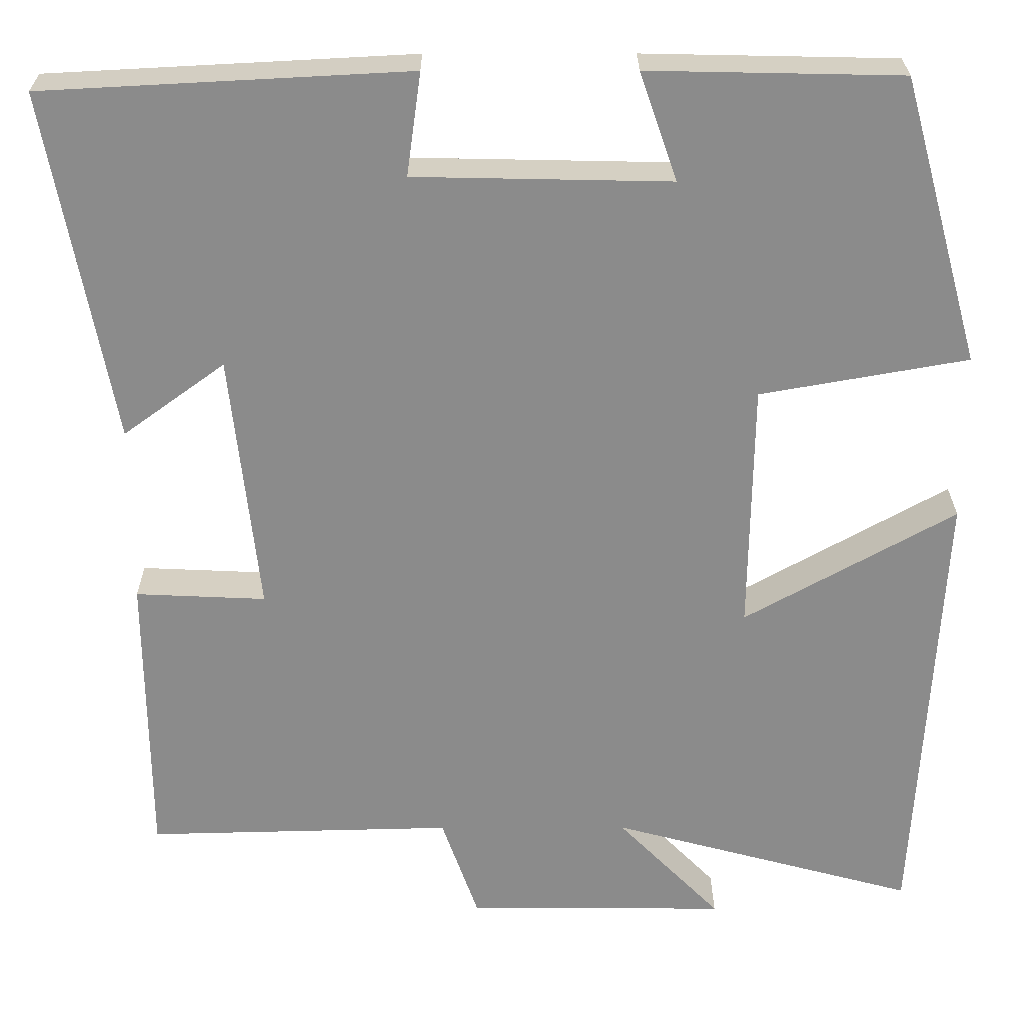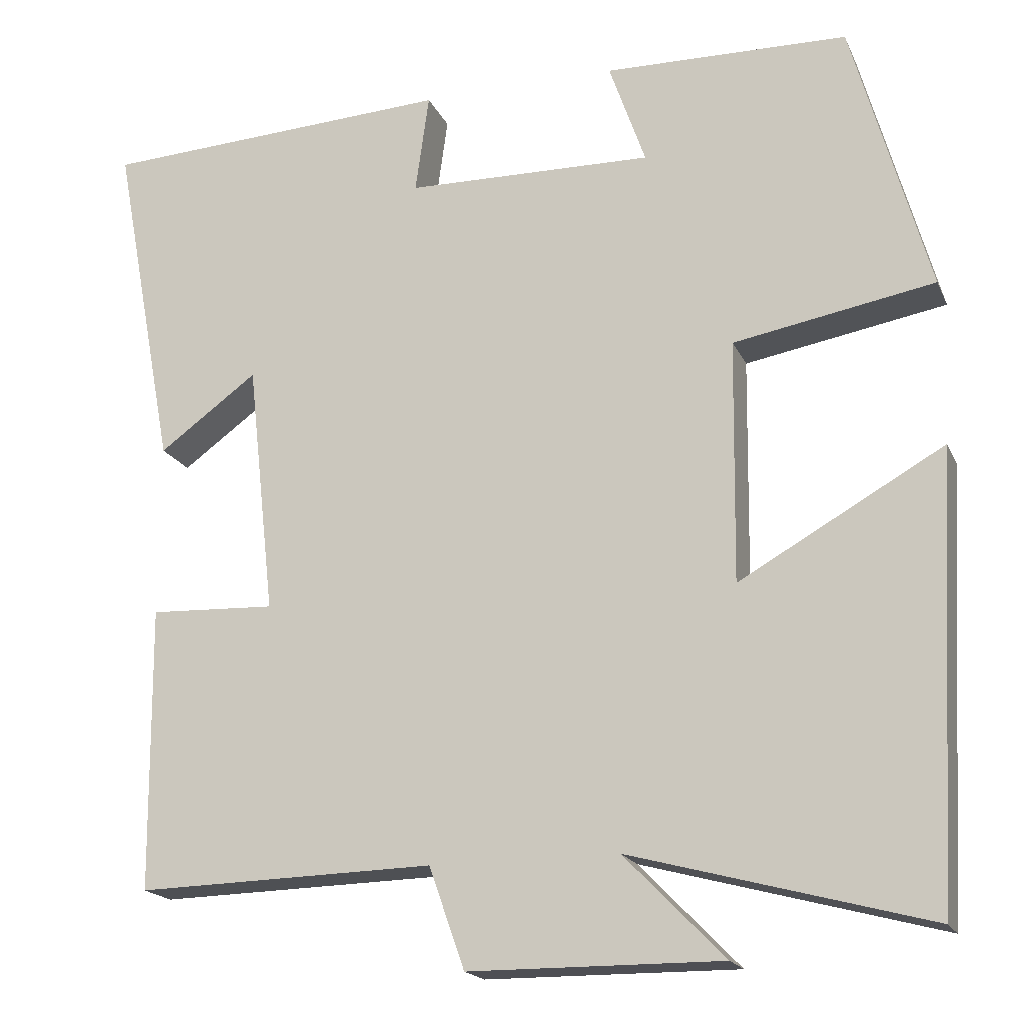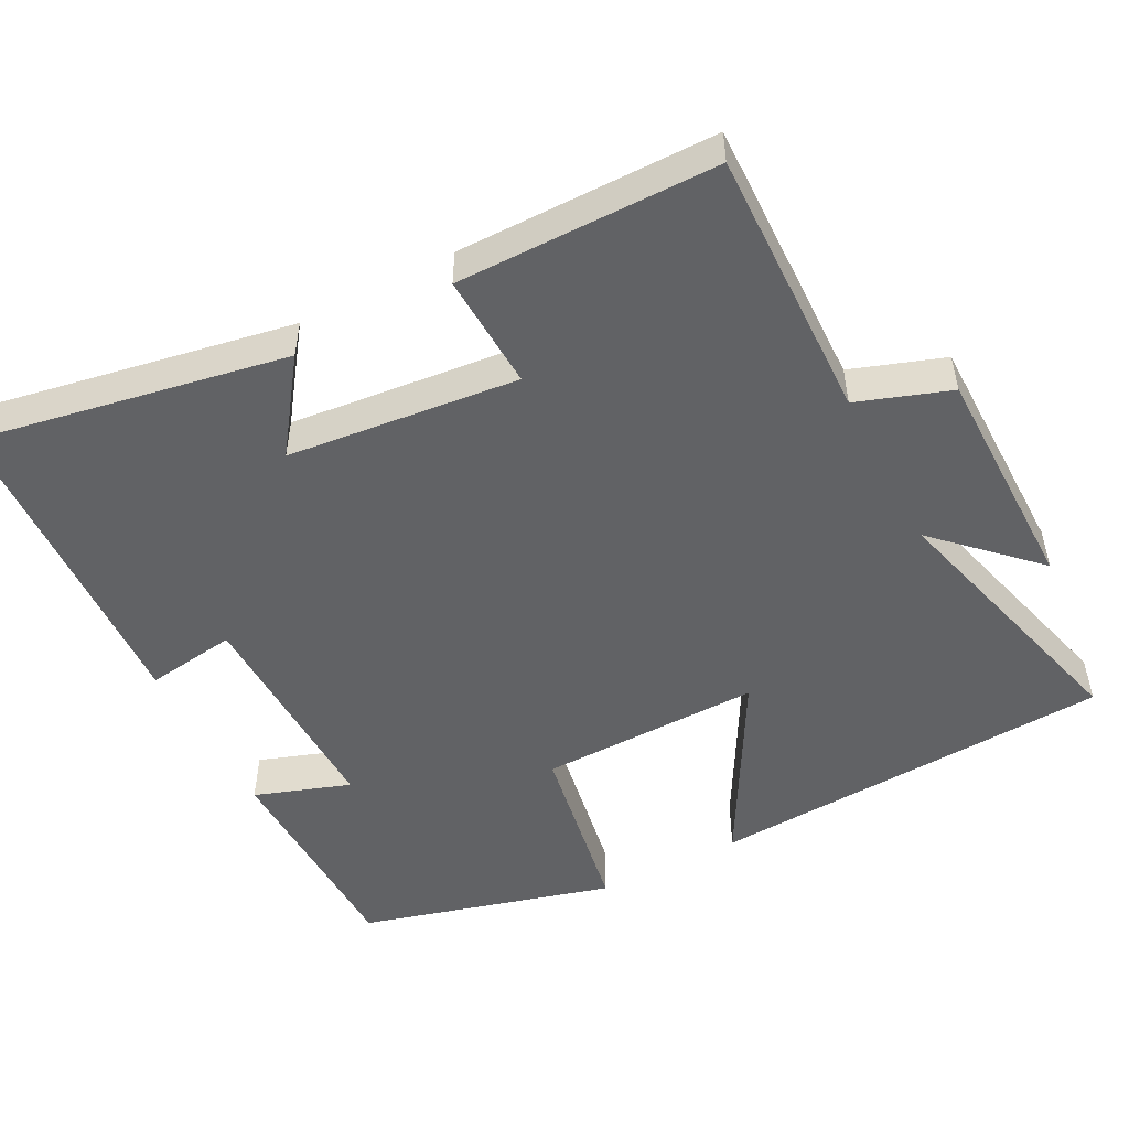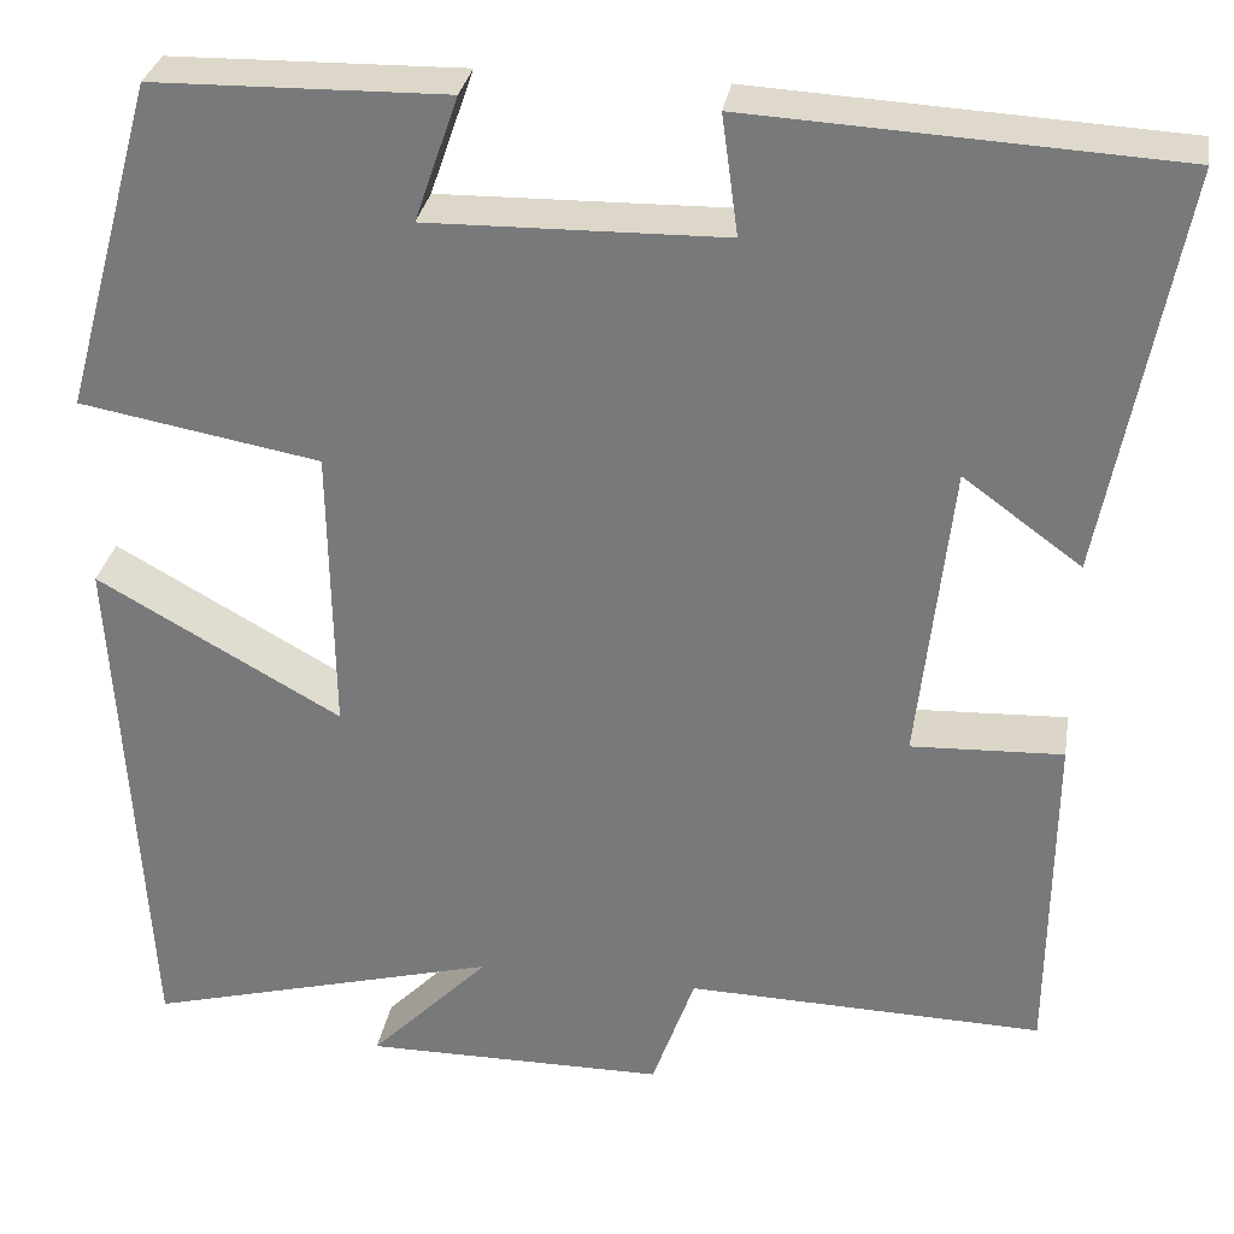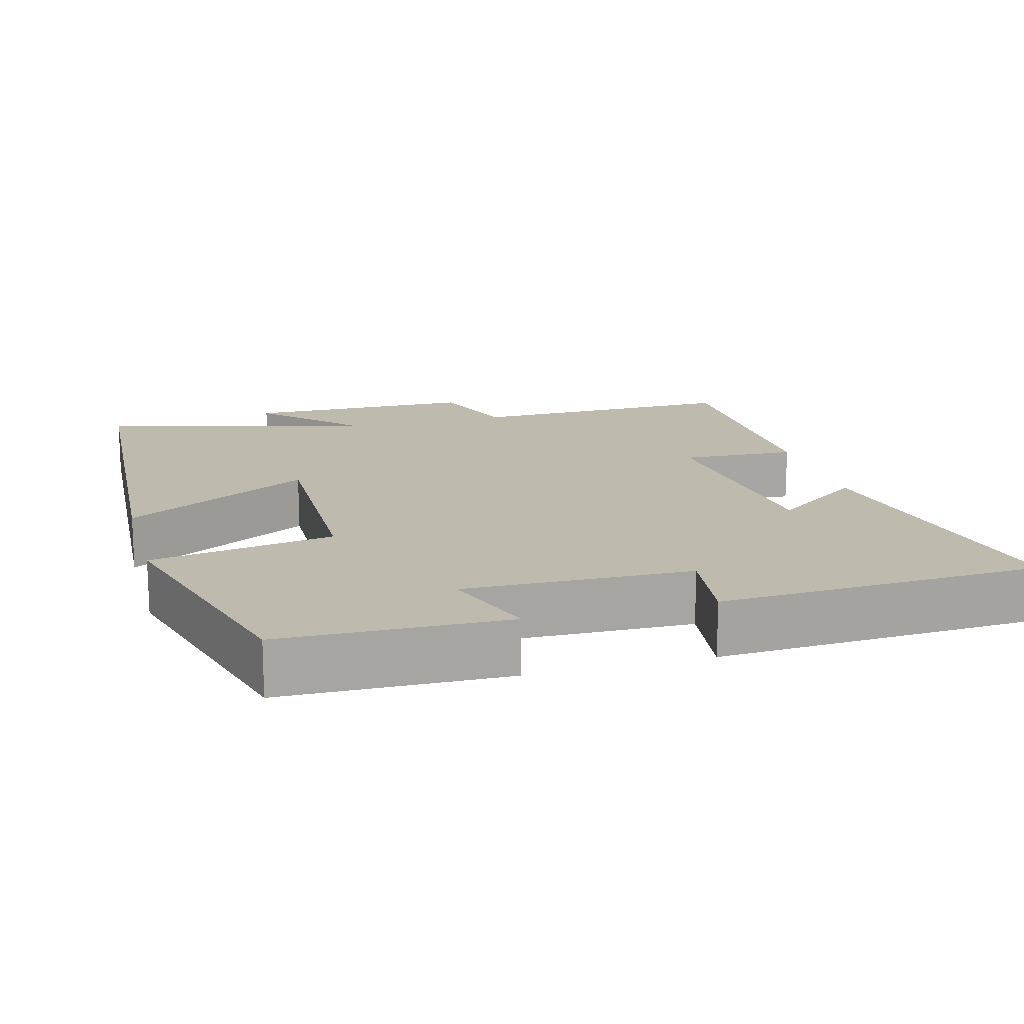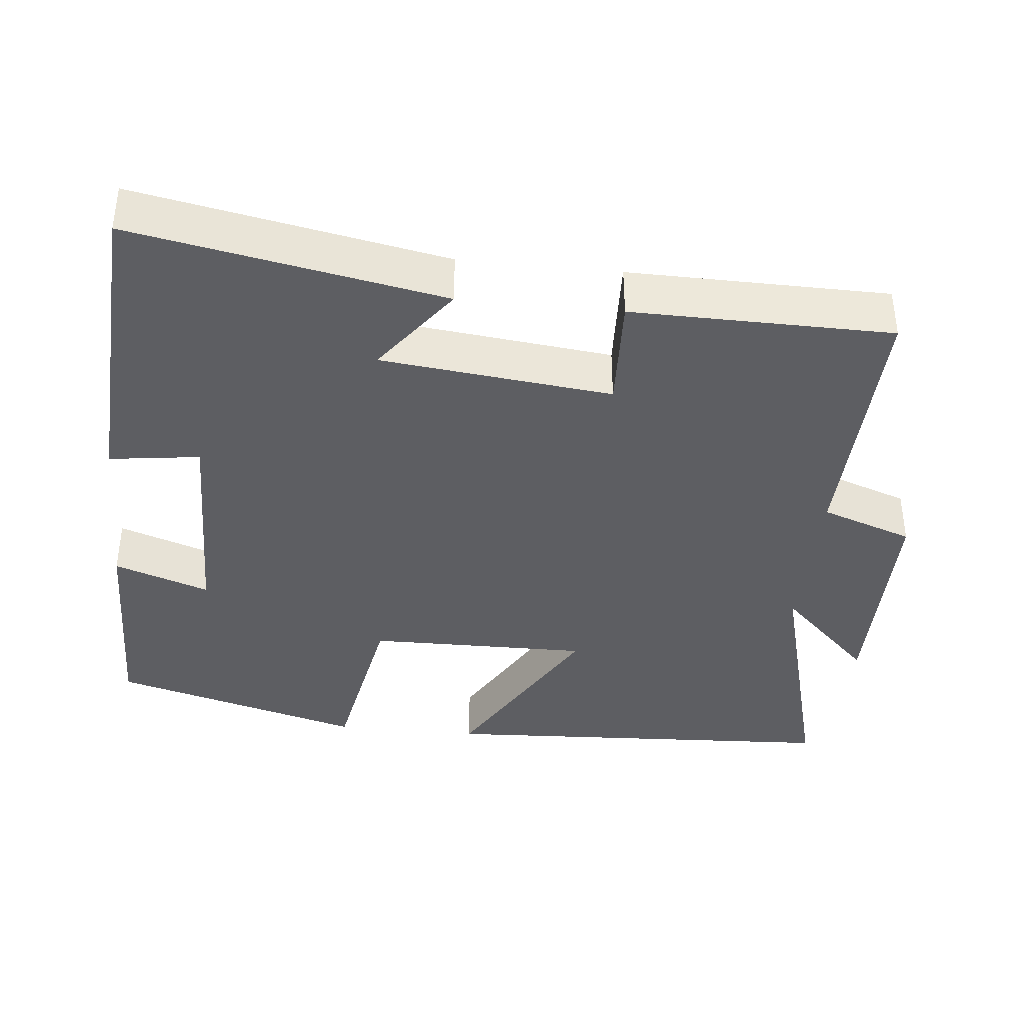
<metadata>
{"format":"obj","ext":"obj","renderer":"f3d","projection":"perspective","resolution":1024,"background":"white","views":[{"elev":26.1,"azim":179.8,"up":"+Z"},{"elev":-18.5,"azim":-161.3,"up":"+Z"},{"elev":-50.6,"azim":117.7,"up":"+Y"},{"elev":30.8,"azim":9.5,"up":"+Z"},{"elev":15.8,"azim":-15.2,"up":"+Y"},{"elev":-38.5,"azim":84.0,"up":"+Y"}]}
</metadata>
<code>
v 0.497 0.07 -0.509
v 0.129 0.07 -0.5
v 0.085 0.07 -0.625
v -0.227 0.07 -0.627
v -0.103 0.07 -0.5
v -0.47 0.07 -0.599
v -0.5 0.07 -0.05
v -0.248 0.07 -0.192
v -0.252 0.07 0.108
v -0.5 0.07 0.152
v -0.405 0.07 0.494
v -0.103 0.07 0.5
v -0.148 0.07 0.371
v 0.158 0.07 0.377
v 0.141 0.07 0.5
v 0.578 0.07 0.477
v 0.5 0.07 0.058
v 0.378 0.07 0.147
v 0.344 0.07 -0.165
v 0.5 0.07 -0.158
v 0.497 0 -0.509
v 0.129 0 -0.5
v 0.085 0 -0.625
v -0.227 0 -0.627
v -0.103 0 -0.5
v -0.47 0 -0.599
v -0.5 0 -0.05
v -0.248 0 -0.192
v -0.252 0 0.108
v -0.5 0 0.152
v -0.405 0 0.494
v -0.103 0 0.5
v -0.148 0 0.371
v 0.158 0 0.377
v 0.141 0 0.5
v 0.578 0 0.477
v 0.5 0 0.058
v 0.378 0 0.147
v 0.344 0 -0.165
v 0.5 0 -0.158
f 19 20 1 2
f 18 19 2
f 16 17 18
f 15 16 18
f 14 15 18
f 13 14 18 2
f 11 12 13
f 10 11 13
f 9 10 13
f 13 2 3
f 9 13 3
f 8 9 3
f 5 6 7 8
f 5 8 3
f 3 4 5
f 22 21 40 39
f 22 39 38
f 38 37 36
f 38 36 35
f 38 35 34
f 22 38 34 33
f 33 32 31
f 33 31 30
f 33 30 29
f 23 22 33
f 23 33 29
f 23 29 28
f 28 27 26 25
f 23 28 25
f 25 24 23
f 1 21 22 2
f 2 22 23 3
f 3 23 24 4
f 4 24 25 5
f 5 25 26 6
f 6 26 27 7
f 7 27 28 8
f 8 28 29 9
f 9 29 30 10
f 10 30 31 11
f 11 31 32 12
f 12 32 33 13
f 13 33 34 14
f 14 34 35 15
f 15 35 36 16
f 16 36 37 17
f 17 37 38 18
f 18 38 39 19
f 19 39 40 20
f 20 40 21 1

</code>
